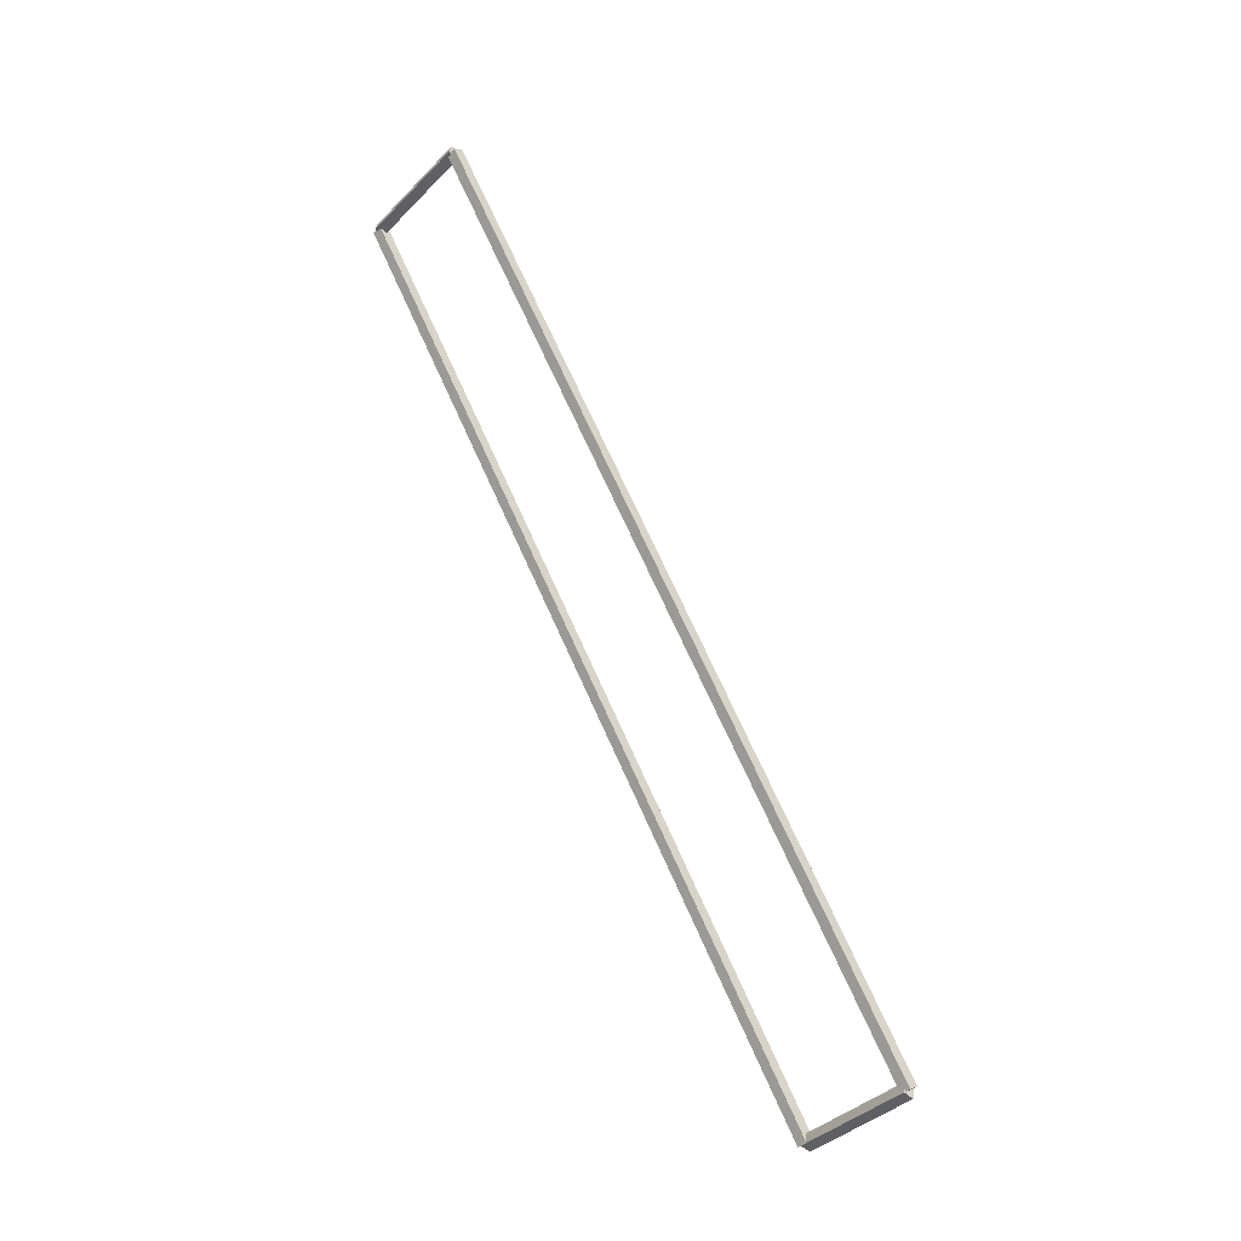
<metadata>
{"format":"obj","ext":"obj","renderer":"f3d","projection":"perspective","resolution":1024,"background":"white","views":[{"elev":71.2,"azim":65.8,"up":"+Z"}]}
</metadata>
<code>
g layer_boundary_0_30_37
v 12.7 38.2 0.4522
v 12.7 38.1 0.5522
v 12.7 38 0.4522
v 12.7 38.1 0.3522
v 0 38.2 0.4522
v 0 38.1 0.5522
v 0 38 0.4522
v 0 38.1 0.3522
f 1 2 3 4
f 6 2 1 5
f 5 1 4 8
f 6 5 8 7
f 8 4 3 7
f 7 3 2 6
g layer_boundary_0_30_37
v 12.8 39.24 1.587
v 12.7 39.31 1.517
v 12.6 39.24 1.587
v 12.7 39.16 1.658
v 12.8 38.1 0.4522
v 12.7 38.17 0.3815
v 12.6 38.1 0.4522
v 12.7 38.03 0.5229
f 9 10 11 12
f 14 10 9 13
f 13 9 12 16
f 14 13 16 15
f 16 12 11 15
f 15 11 10 14
g layer_boundary_0_30_37
v 0 39.34 1.587
v 0 39.24 1.487
v 0 39.14 1.587
v 0 39.24 1.687
v 12.7 39.34 1.587
v 12.7 39.24 1.487
v 12.7 39.14 1.587
v 12.7 39.24 1.687
f 17 18 19 20
f 22 18 17 21
f 21 17 20 24
f 22 21 24 23
f 24 20 19 23
f 23 19 18 22
g layer_boundary_0_30_37
v 0.1 38.1 0.4522
v -1.033e-14 38.03 0.5229
v -0.1 38.1 0.4522
v 3.109e-14 38.17 0.3815
v 0.1 39.24 1.587
v -1.033e-14 39.16 1.658
v -0.1 39.24 1.587
v 3.109e-14 39.31 1.517
f 25 26 27 28
f 30 26 25 29
f 29 25 28 32
f 30 29 32 31
f 32 28 27 31
f 31 27 26 30

</code>
